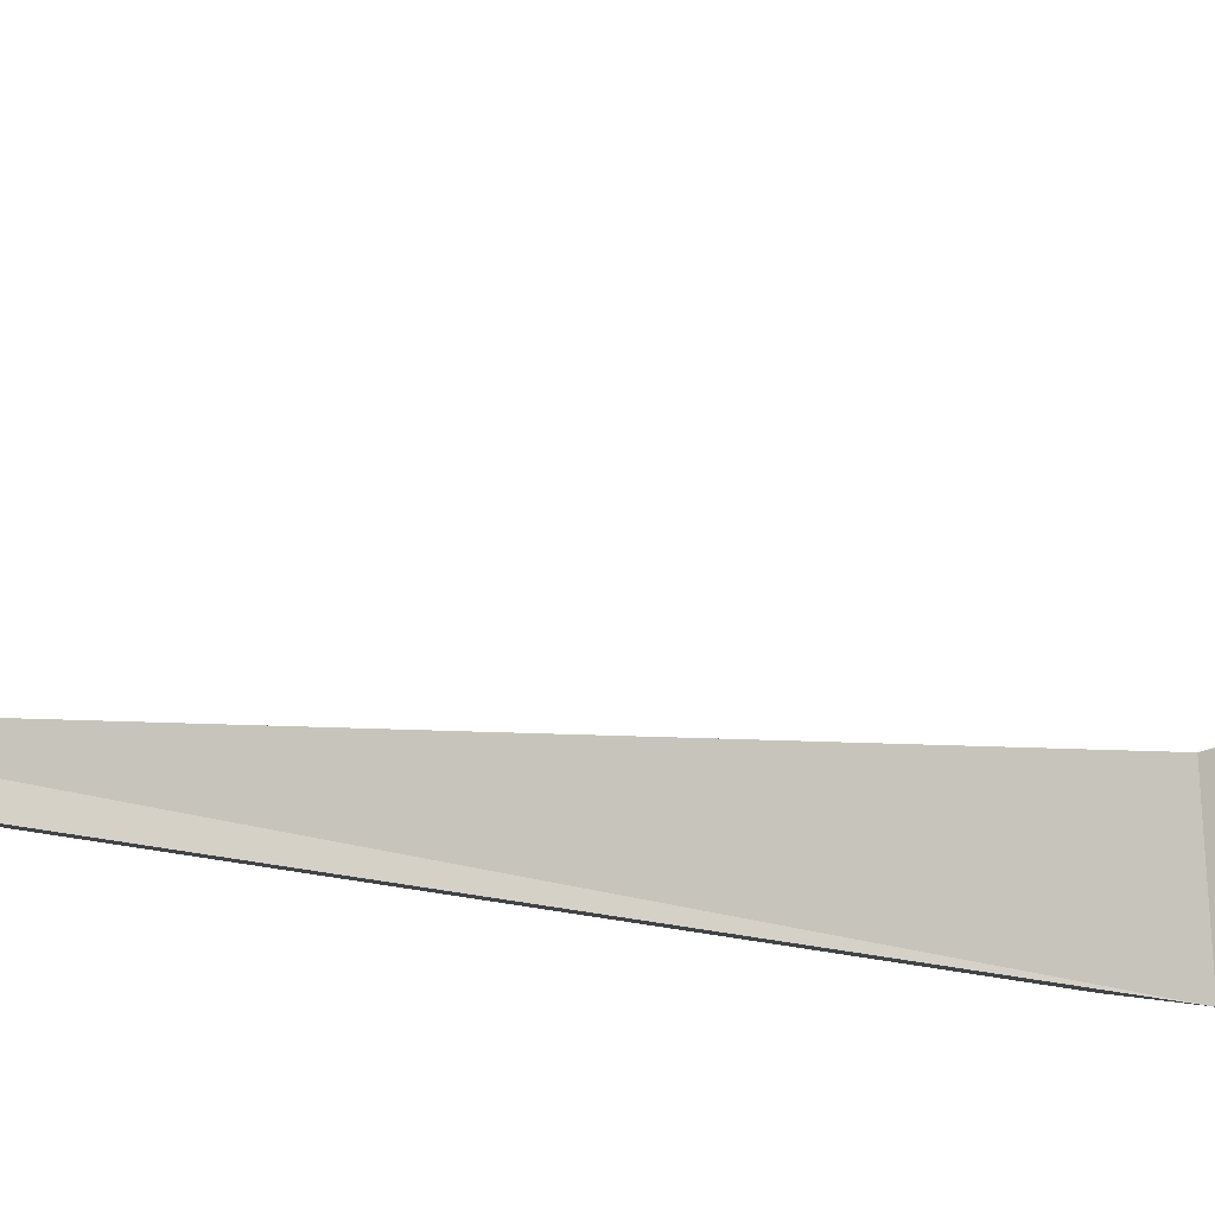
<metadata>
{"format":"obj","ext":"obj","renderer":"f3d","projection":"perspective","resolution":1024,"background":"white","views":[{"elev":3.0,"azim":-129.1,"up":"+Y"}]}
</metadata>
<code>
g lightningThin3_mesh
v -0.04824 -0.03075 0
v 0.005021 5.588e-09 -0.08691
v 0.005021 0.0615 0
v 0.005021 0.0615 0
v 0.05828 -0.03075 0
v 0.05828 -0.03075 0
v -0.04824 -0.03075 0
v 0.005021 0.0615 0
v -0.04824 -0.6264 3.751
v -0.04824 -0.03075 0
v 0.005021 -0.5341 3.628
v 0.05828 -0.03075 0
v -0.5164 -0.9623 5.702
v 0.05828 -0.6264 3.751
v -0.04824 -0.03075 0
v -0.04824 -0.6264 3.751
v -0.4787 -0.646 5.702
v -0.04824 -0.03075 10
v 0.005021 0.0615 10
v -0.2496 -0.9623 5.737
v -0.5164 -0.9623 5.702
v 0.05828 -0.03075 10
v -0.04824 -0.03075 10
g lightningThin3_mesh_0
f 3 2 1
f 5 2 4
f 7 2 6
f 10 9 8
f 9 11 8
f 8 11 12
f 9 13 11
f 11 14 12
f 12 14 15
f 14 16 15
f 13 17 11
f 11 17 14
f 13 18 17
f 18 19 17
f 14 20 16
f 17 20 14
f 17 19 20
f 20 21 16
f 19 22 20
f 20 22 21
f 22 23 21

</code>
